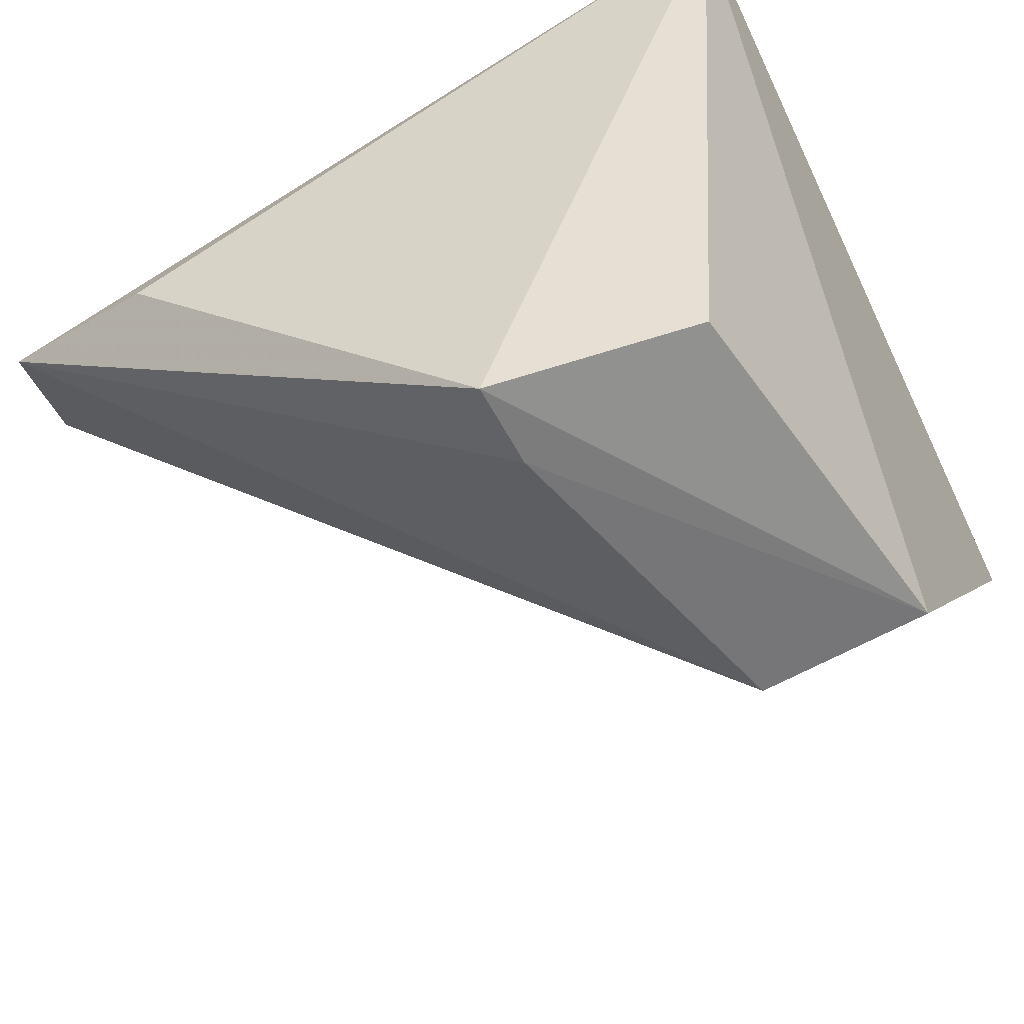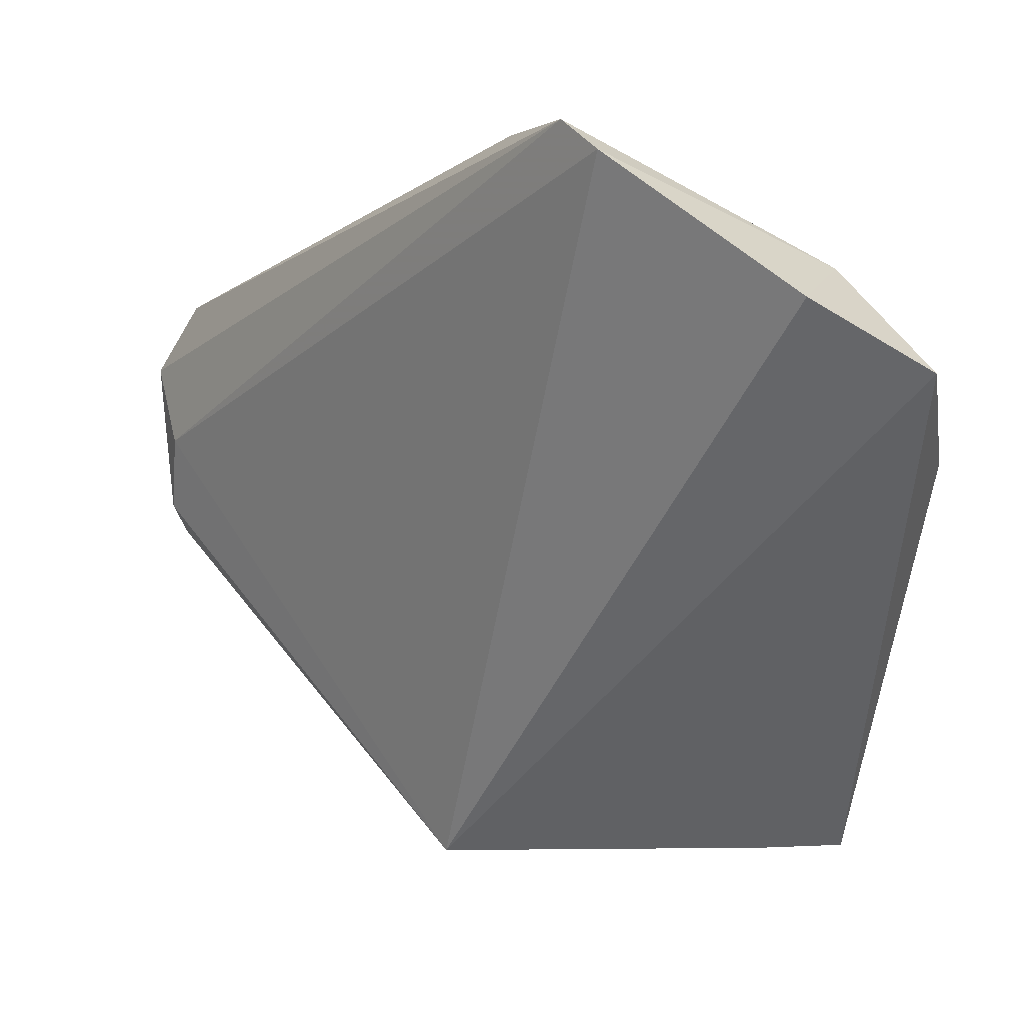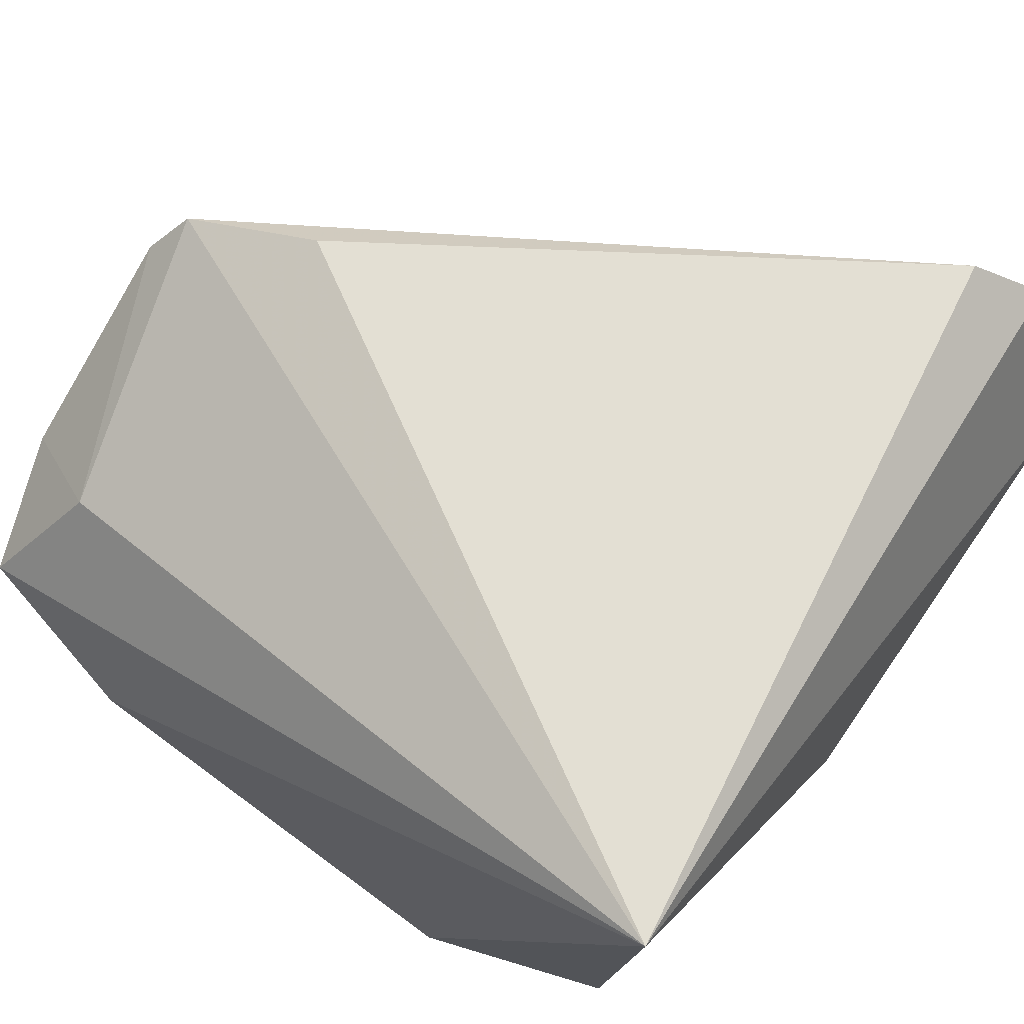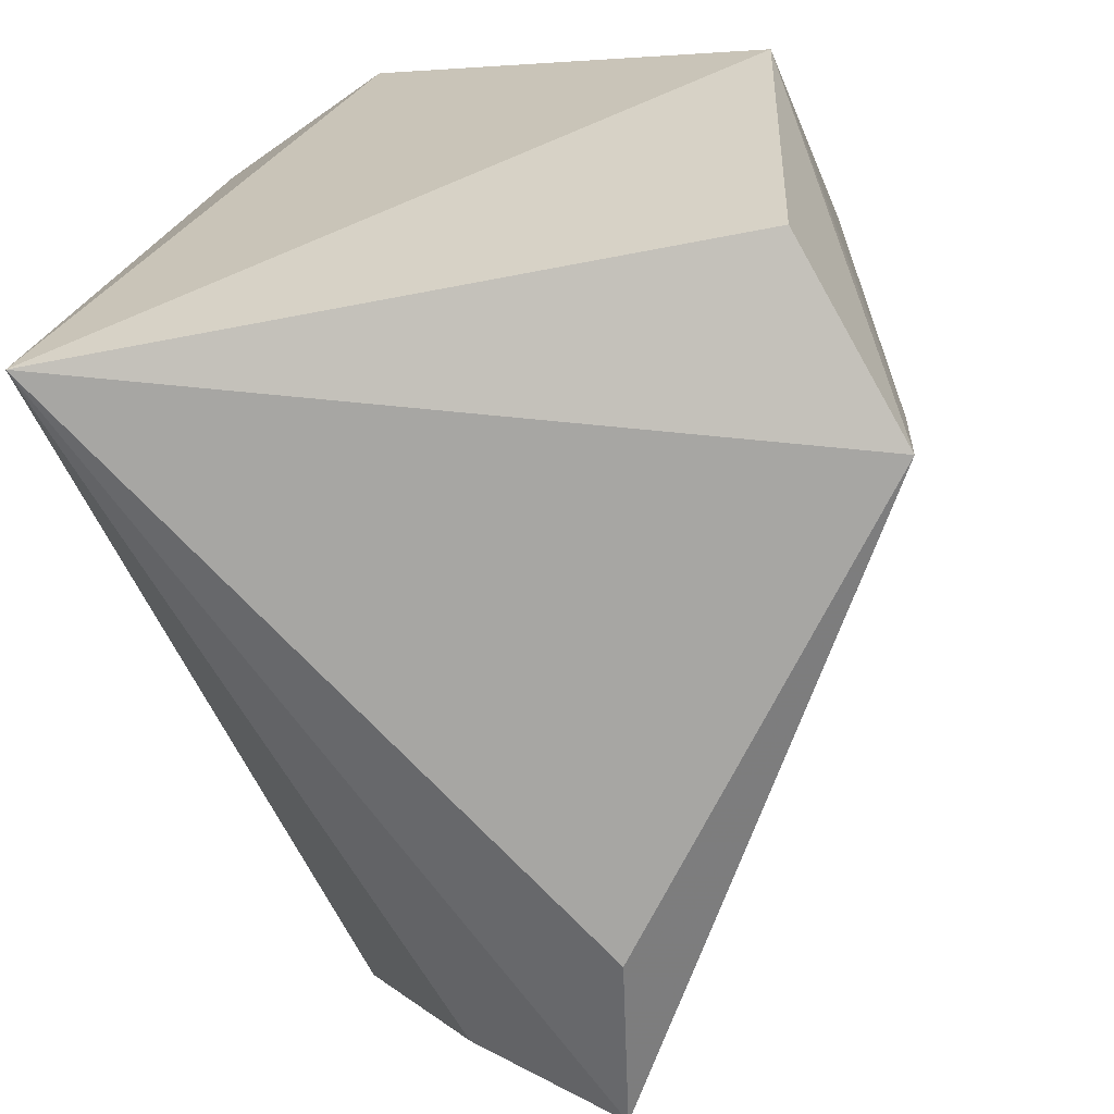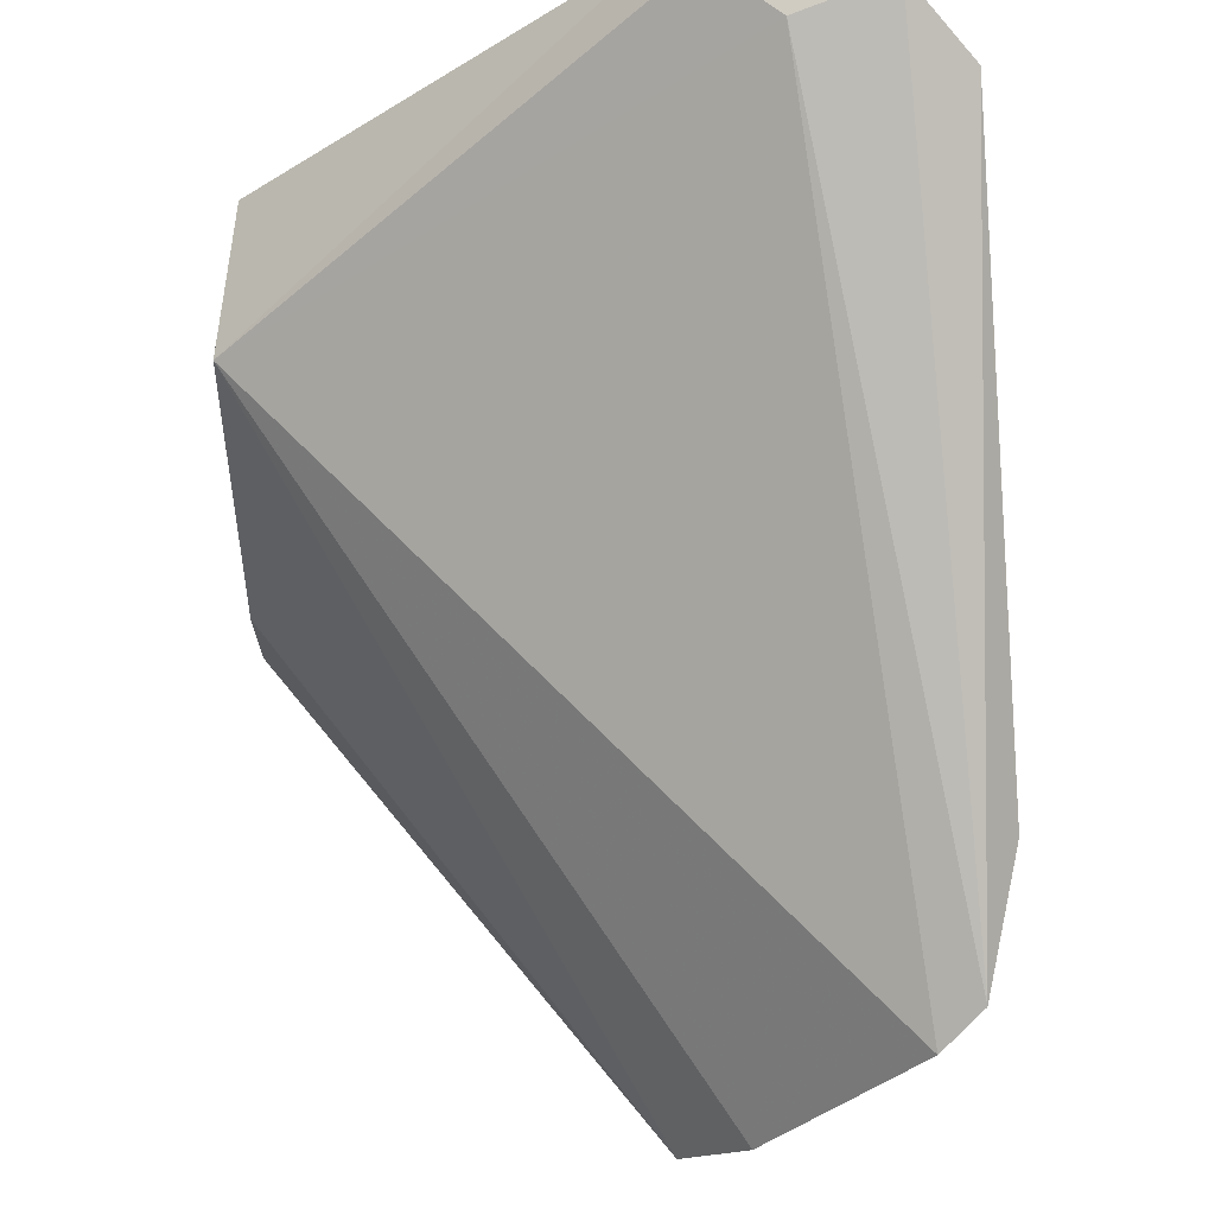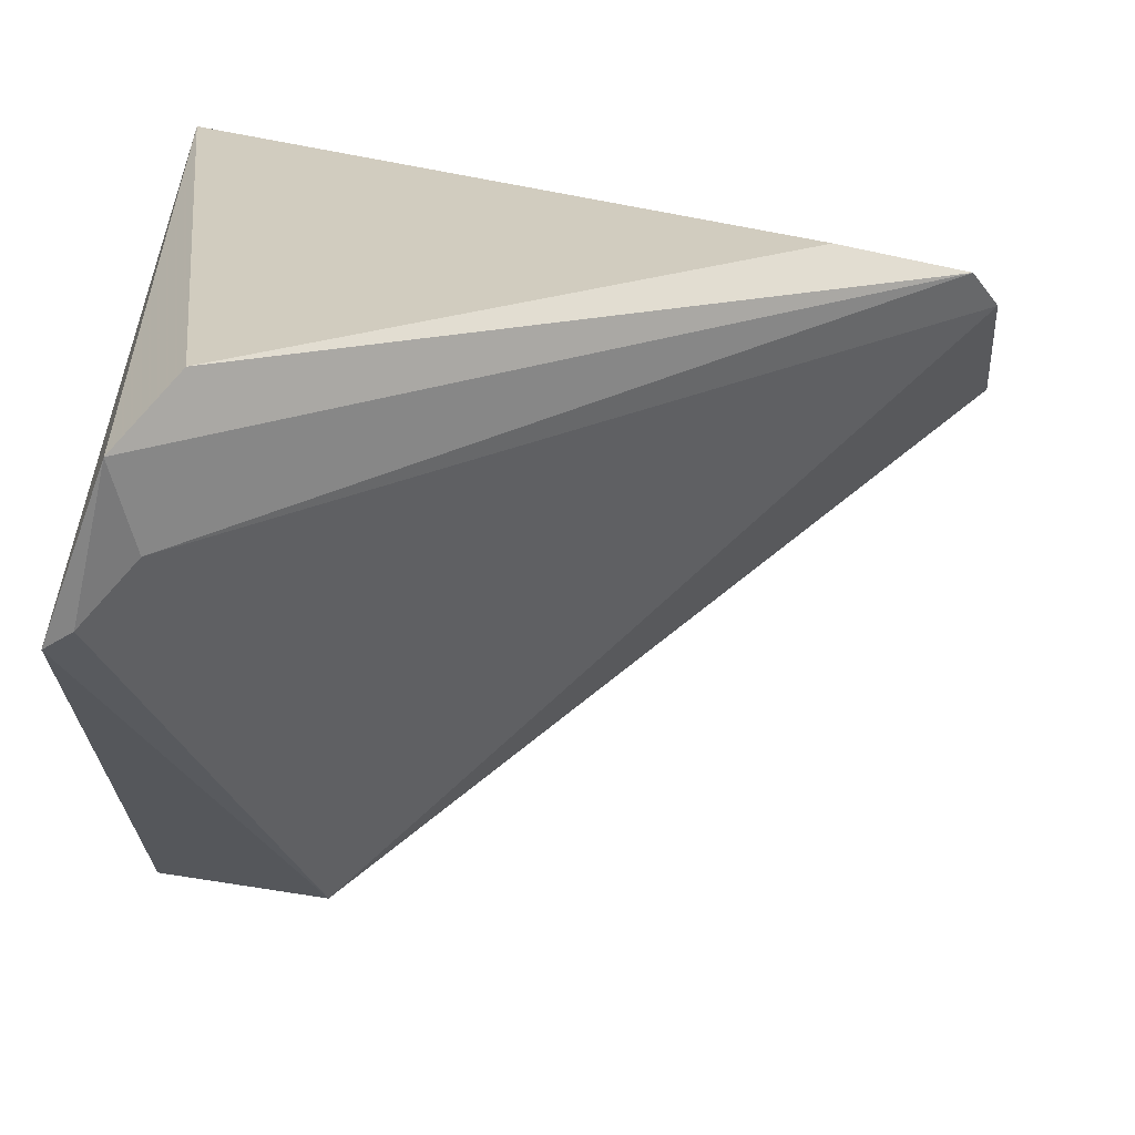
<metadata>
{"format":"obj","ext":"obj","renderer":"f3d","projection":"perspective","resolution":1024,"background":"white","views":[{"elev":-51.9,"azim":26.2,"up":"+Z"},{"elev":-14.0,"azim":-92.7,"up":"+Z"},{"elev":68.5,"azim":35.9,"up":"+Z"},{"elev":-68.4,"azim":105.2,"up":"+Y"},{"elev":63.3,"azim":-93.6,"up":"+Y"},{"elev":22.6,"azim":-177.1,"up":"+Z"}]}
</metadata>
<code>
v 0.02342 -0.026 0.04072
v 0.02863 -0.05779 0.04154
v 0.02913 -0.02538 0.03011
v 0.02116 -0.03917 0.01232
v -0.007136 -0.0528 0.03127
v 0.02853 -0.03924 0.01335
v 0.02605 -0.02397 0.03808
v -0.005236 -0.04315 0.03947
v 0.01753 -0.05793 0.01228
v -0.002729 -0.05481 0.03405
v 0.000514 -0.04136 0.04111
v -0.006463 -0.04456 0.03768
v -0.005747 -0.05821 0.02857
v 0.02593 -0.05547 0.01454
v 0.01758 -0.05419 0.01213
v 0.02518 -0.02494 0.034
v 0.00174 -0.05985 0.02685
v 0.02774 -0.02475 0.03114
f 6 3 2
f 6 4 3
f 7 1 2
f 7 2 3
f 8 1 7
f 10 2 8
f 11 8 2
f 11 2 1
f 11 1 8
f 12 4 5
f 12 10 8
f 12 5 10
f 13 5 4
f 13 10 5
f 13 2 10
f 14 9 6
f 14 6 2
f 14 2 9
f 15 4 6
f 15 6 9
f 15 13 4
f 15 9 13
f 16 4 12
f 16 12 8
f 16 8 7
f 17 13 9
f 17 9 2
f 17 2 13
f 18 3 4
f 18 4 16
f 18 16 7
f 18 7 3

</code>
